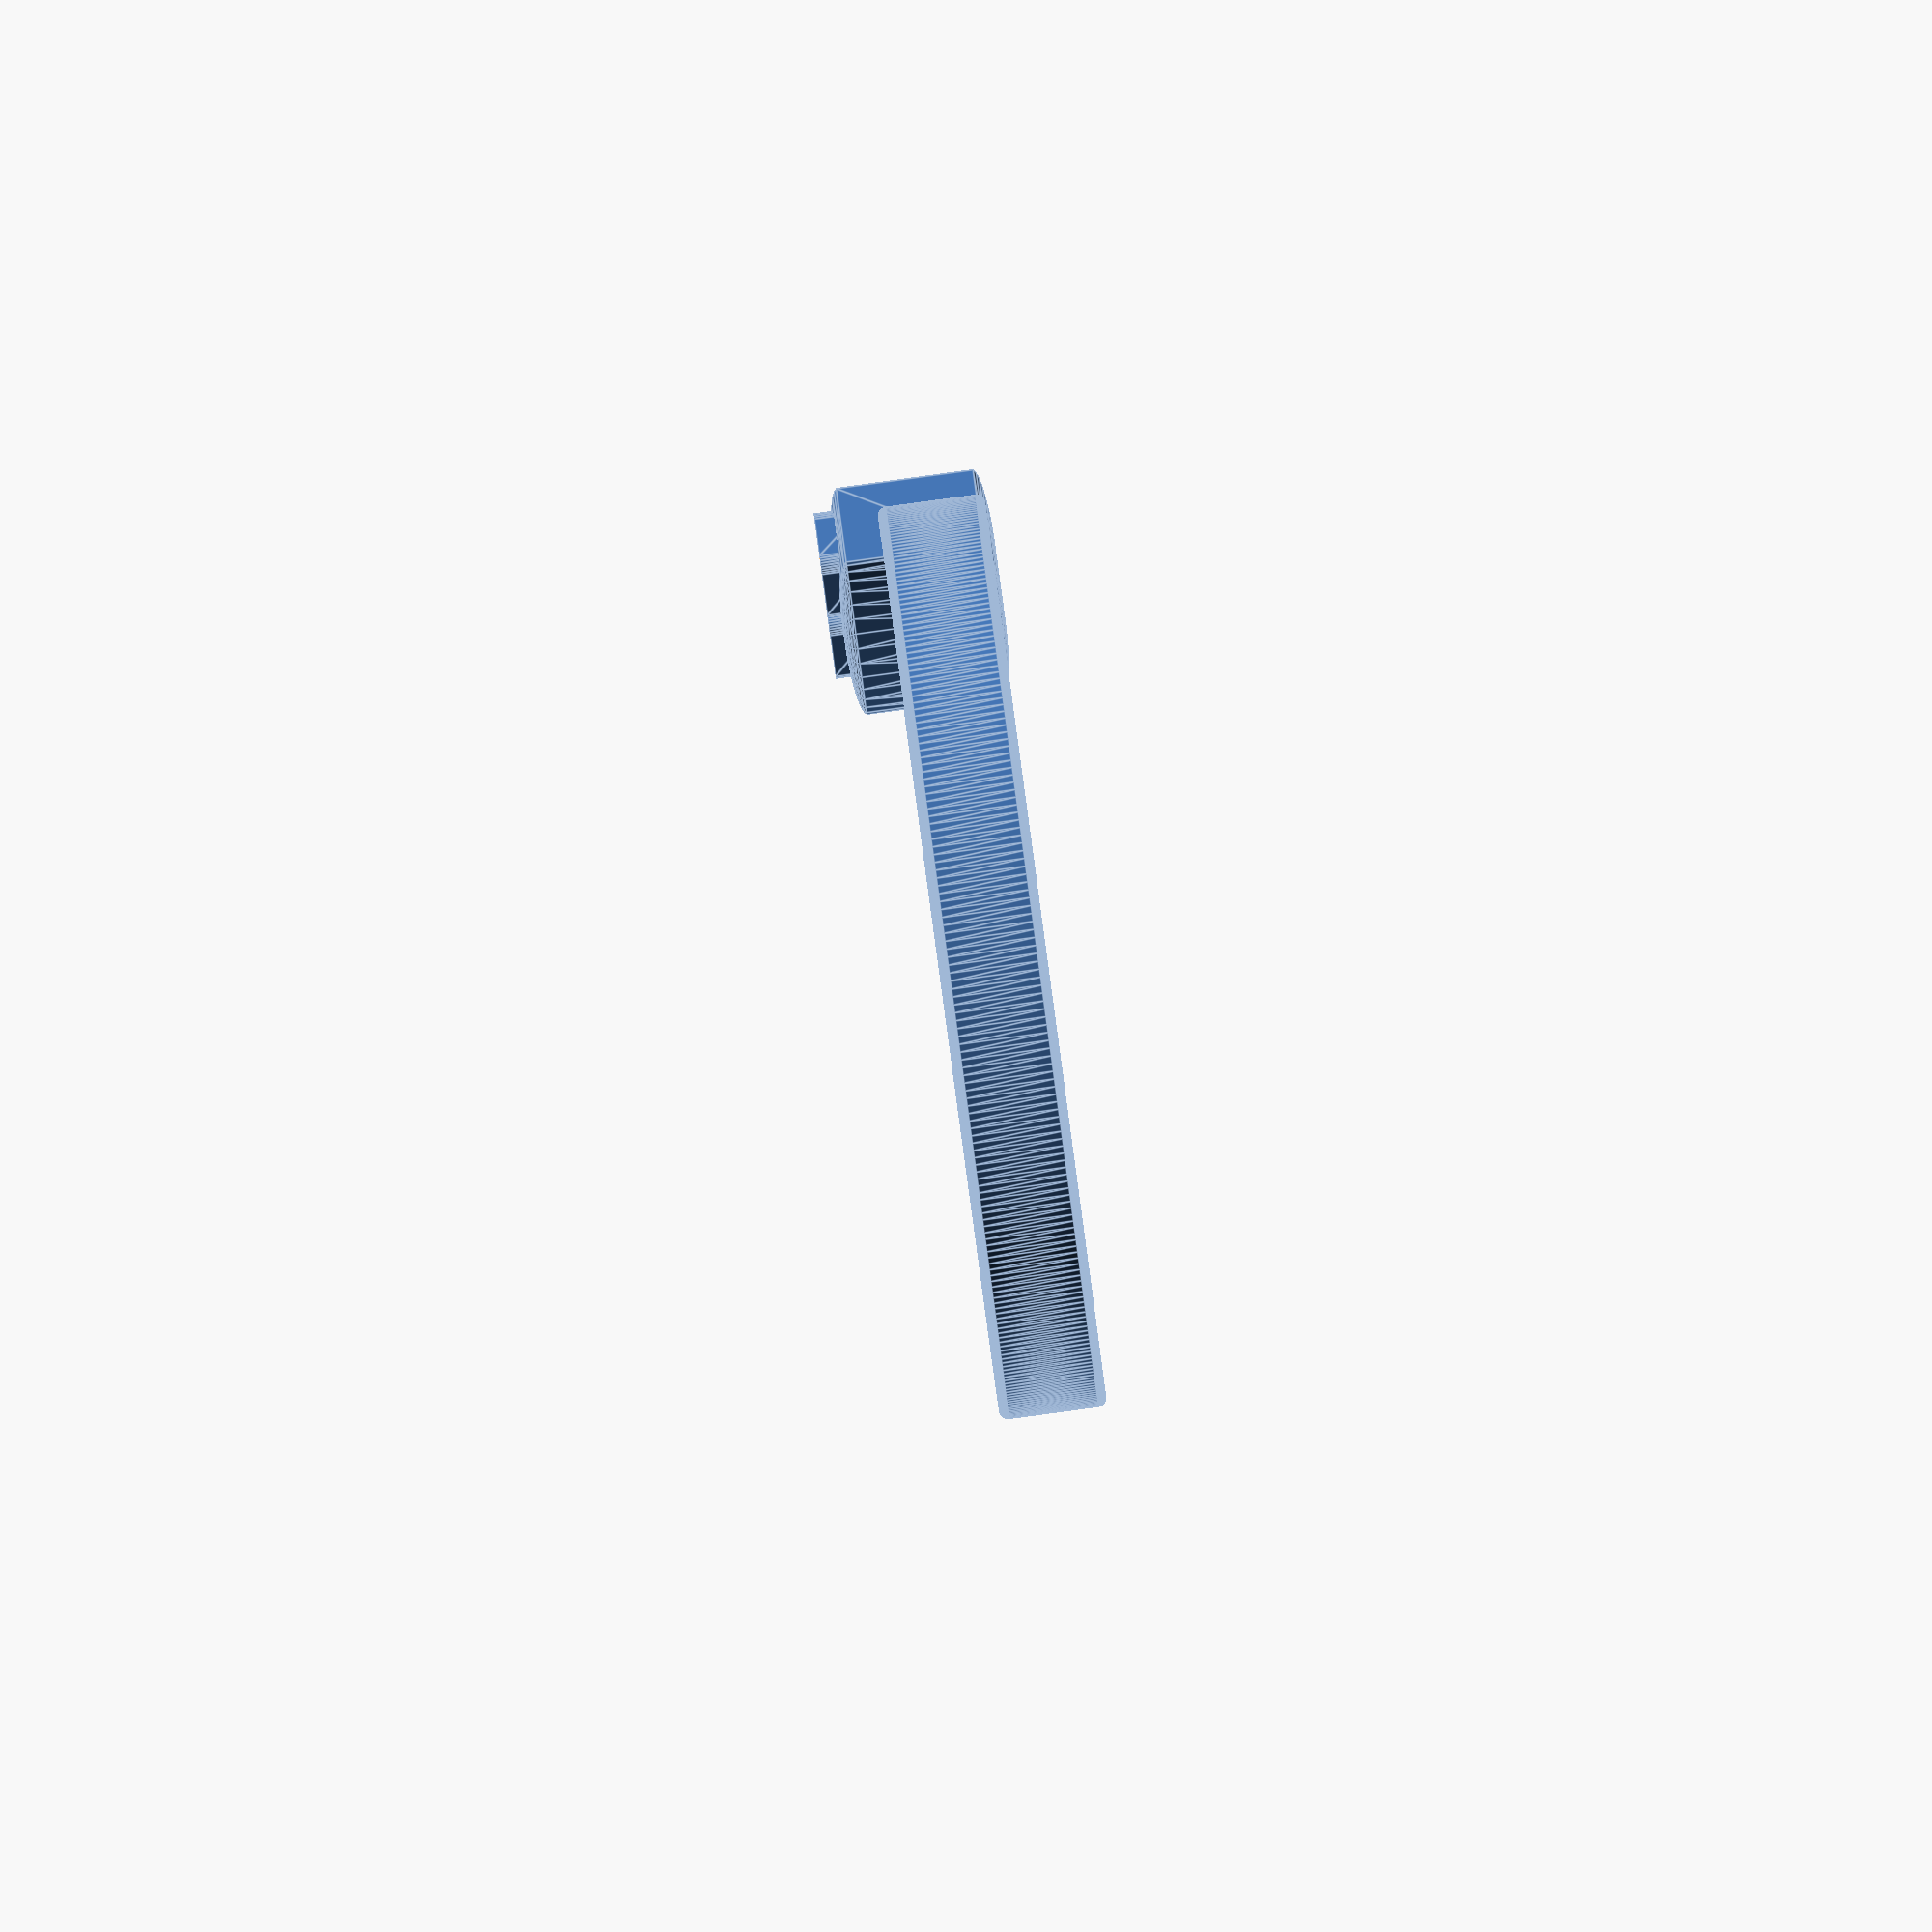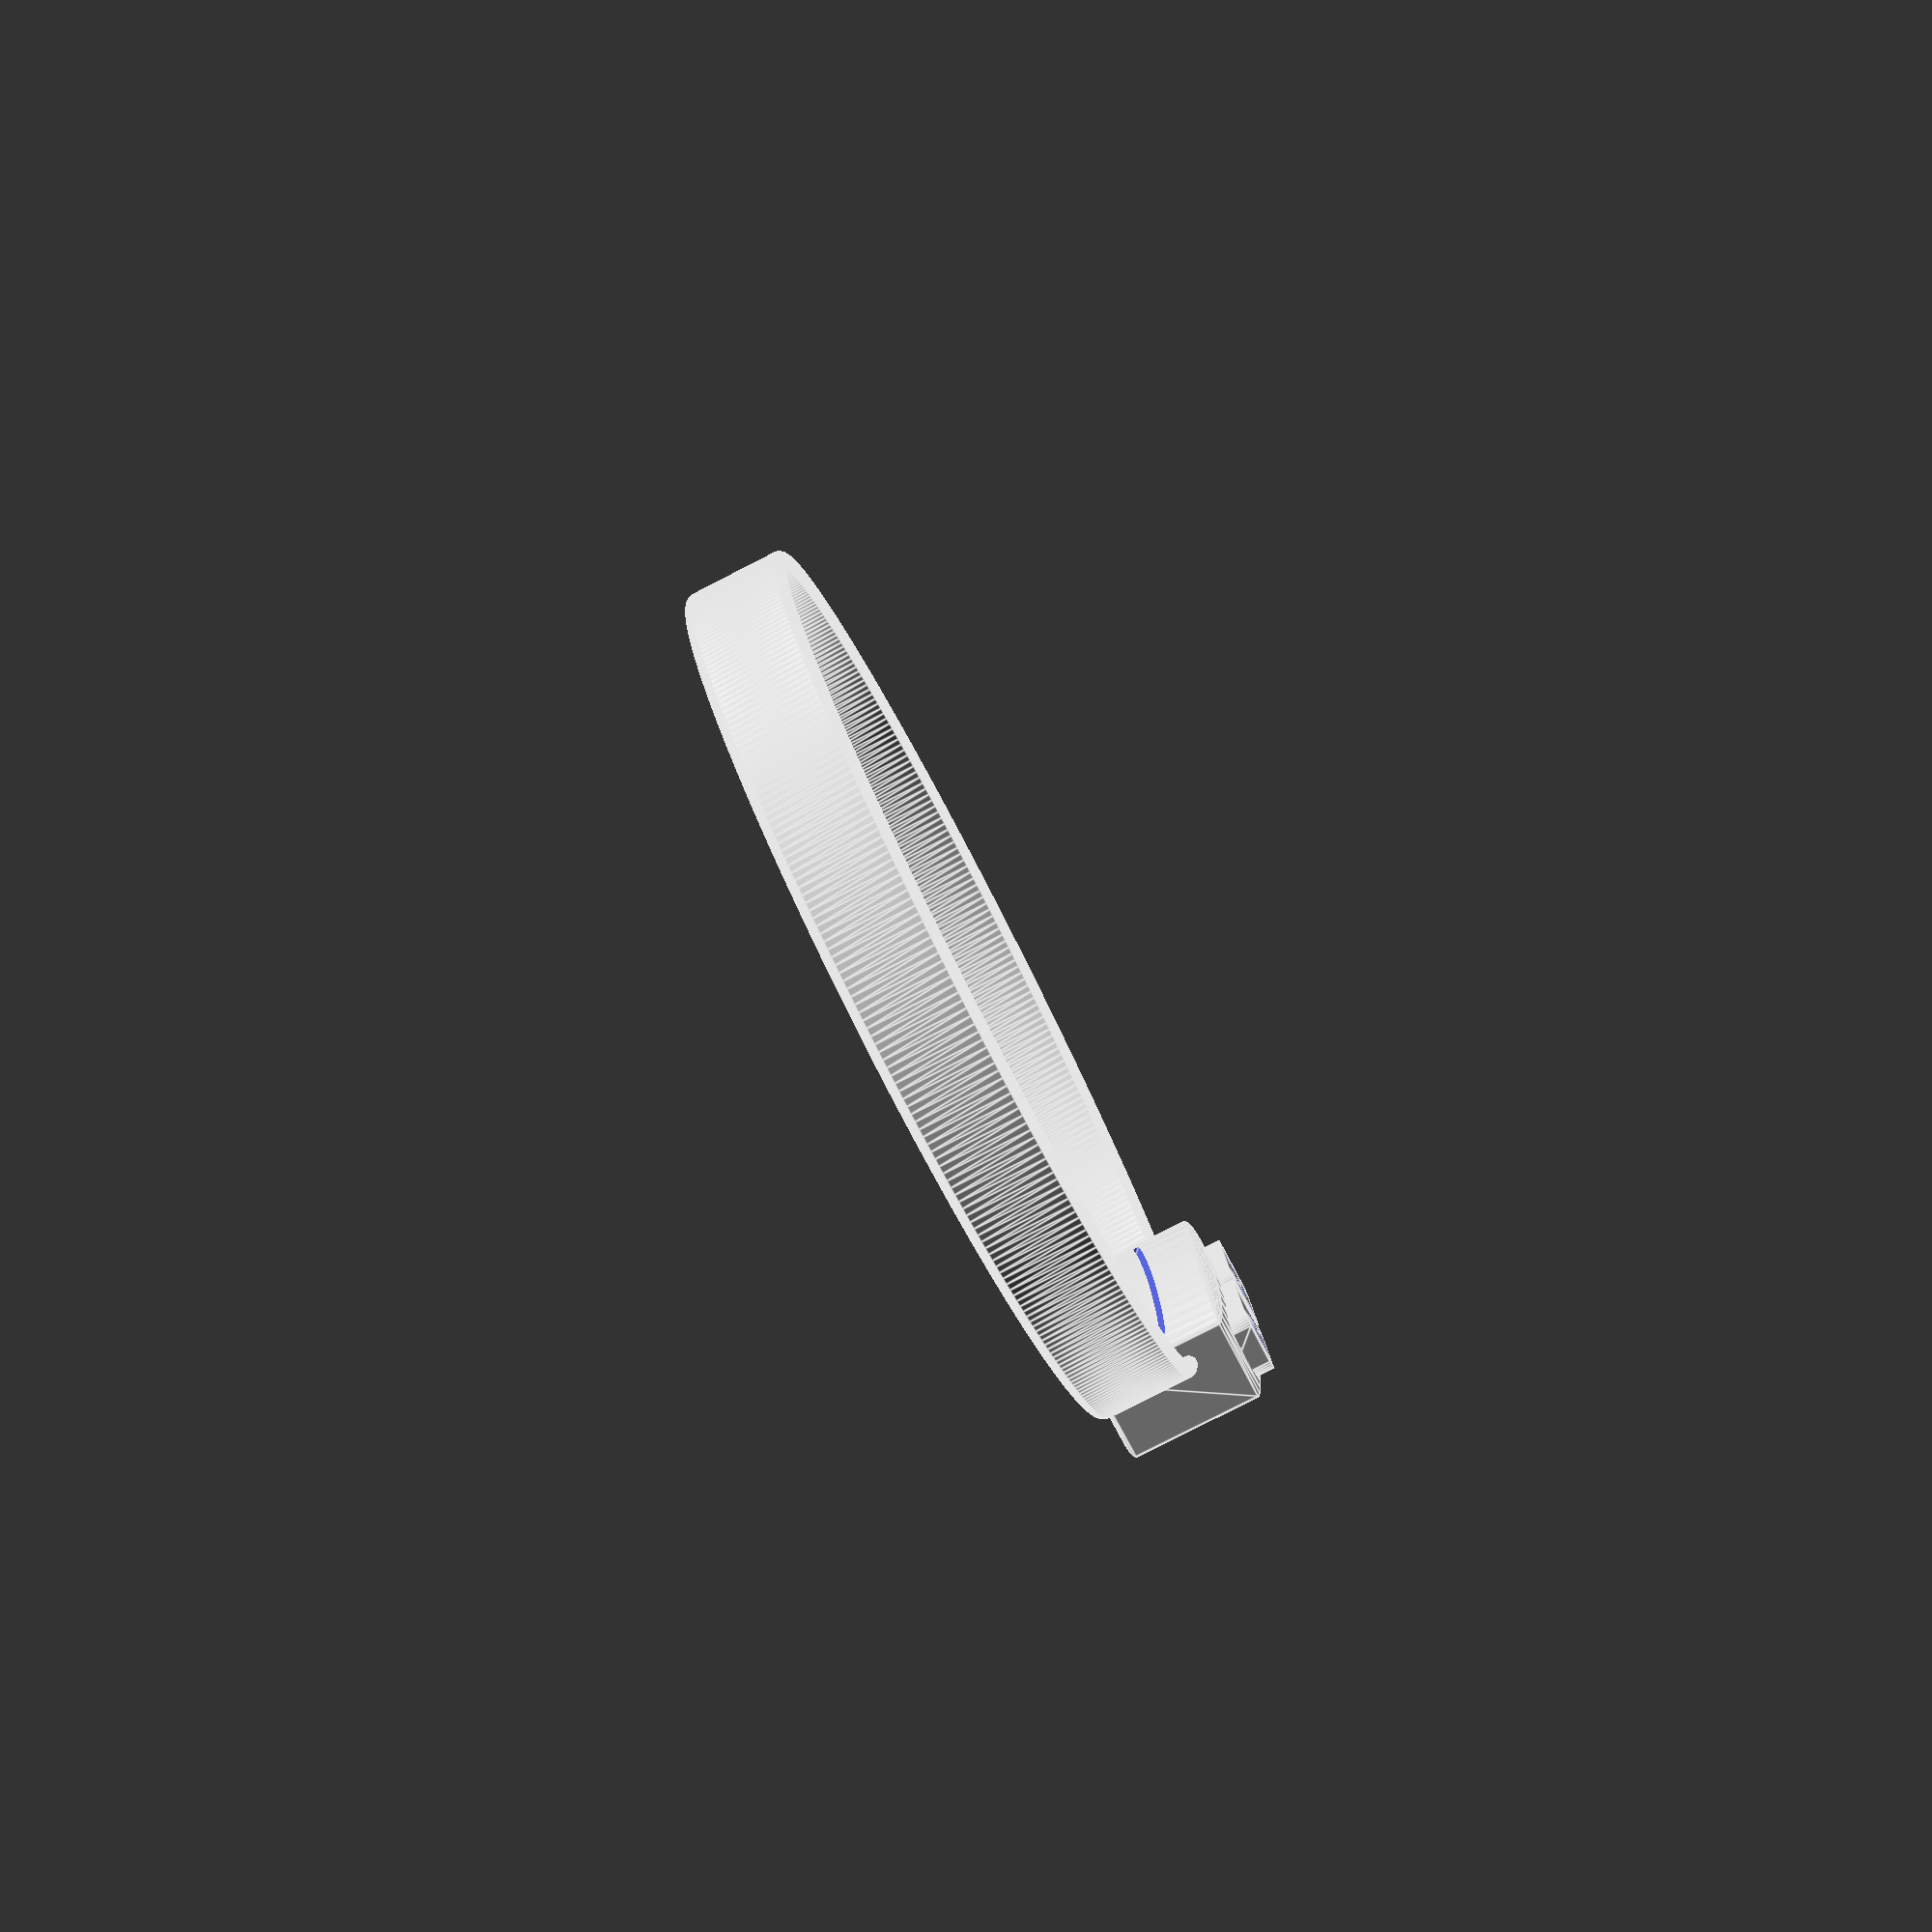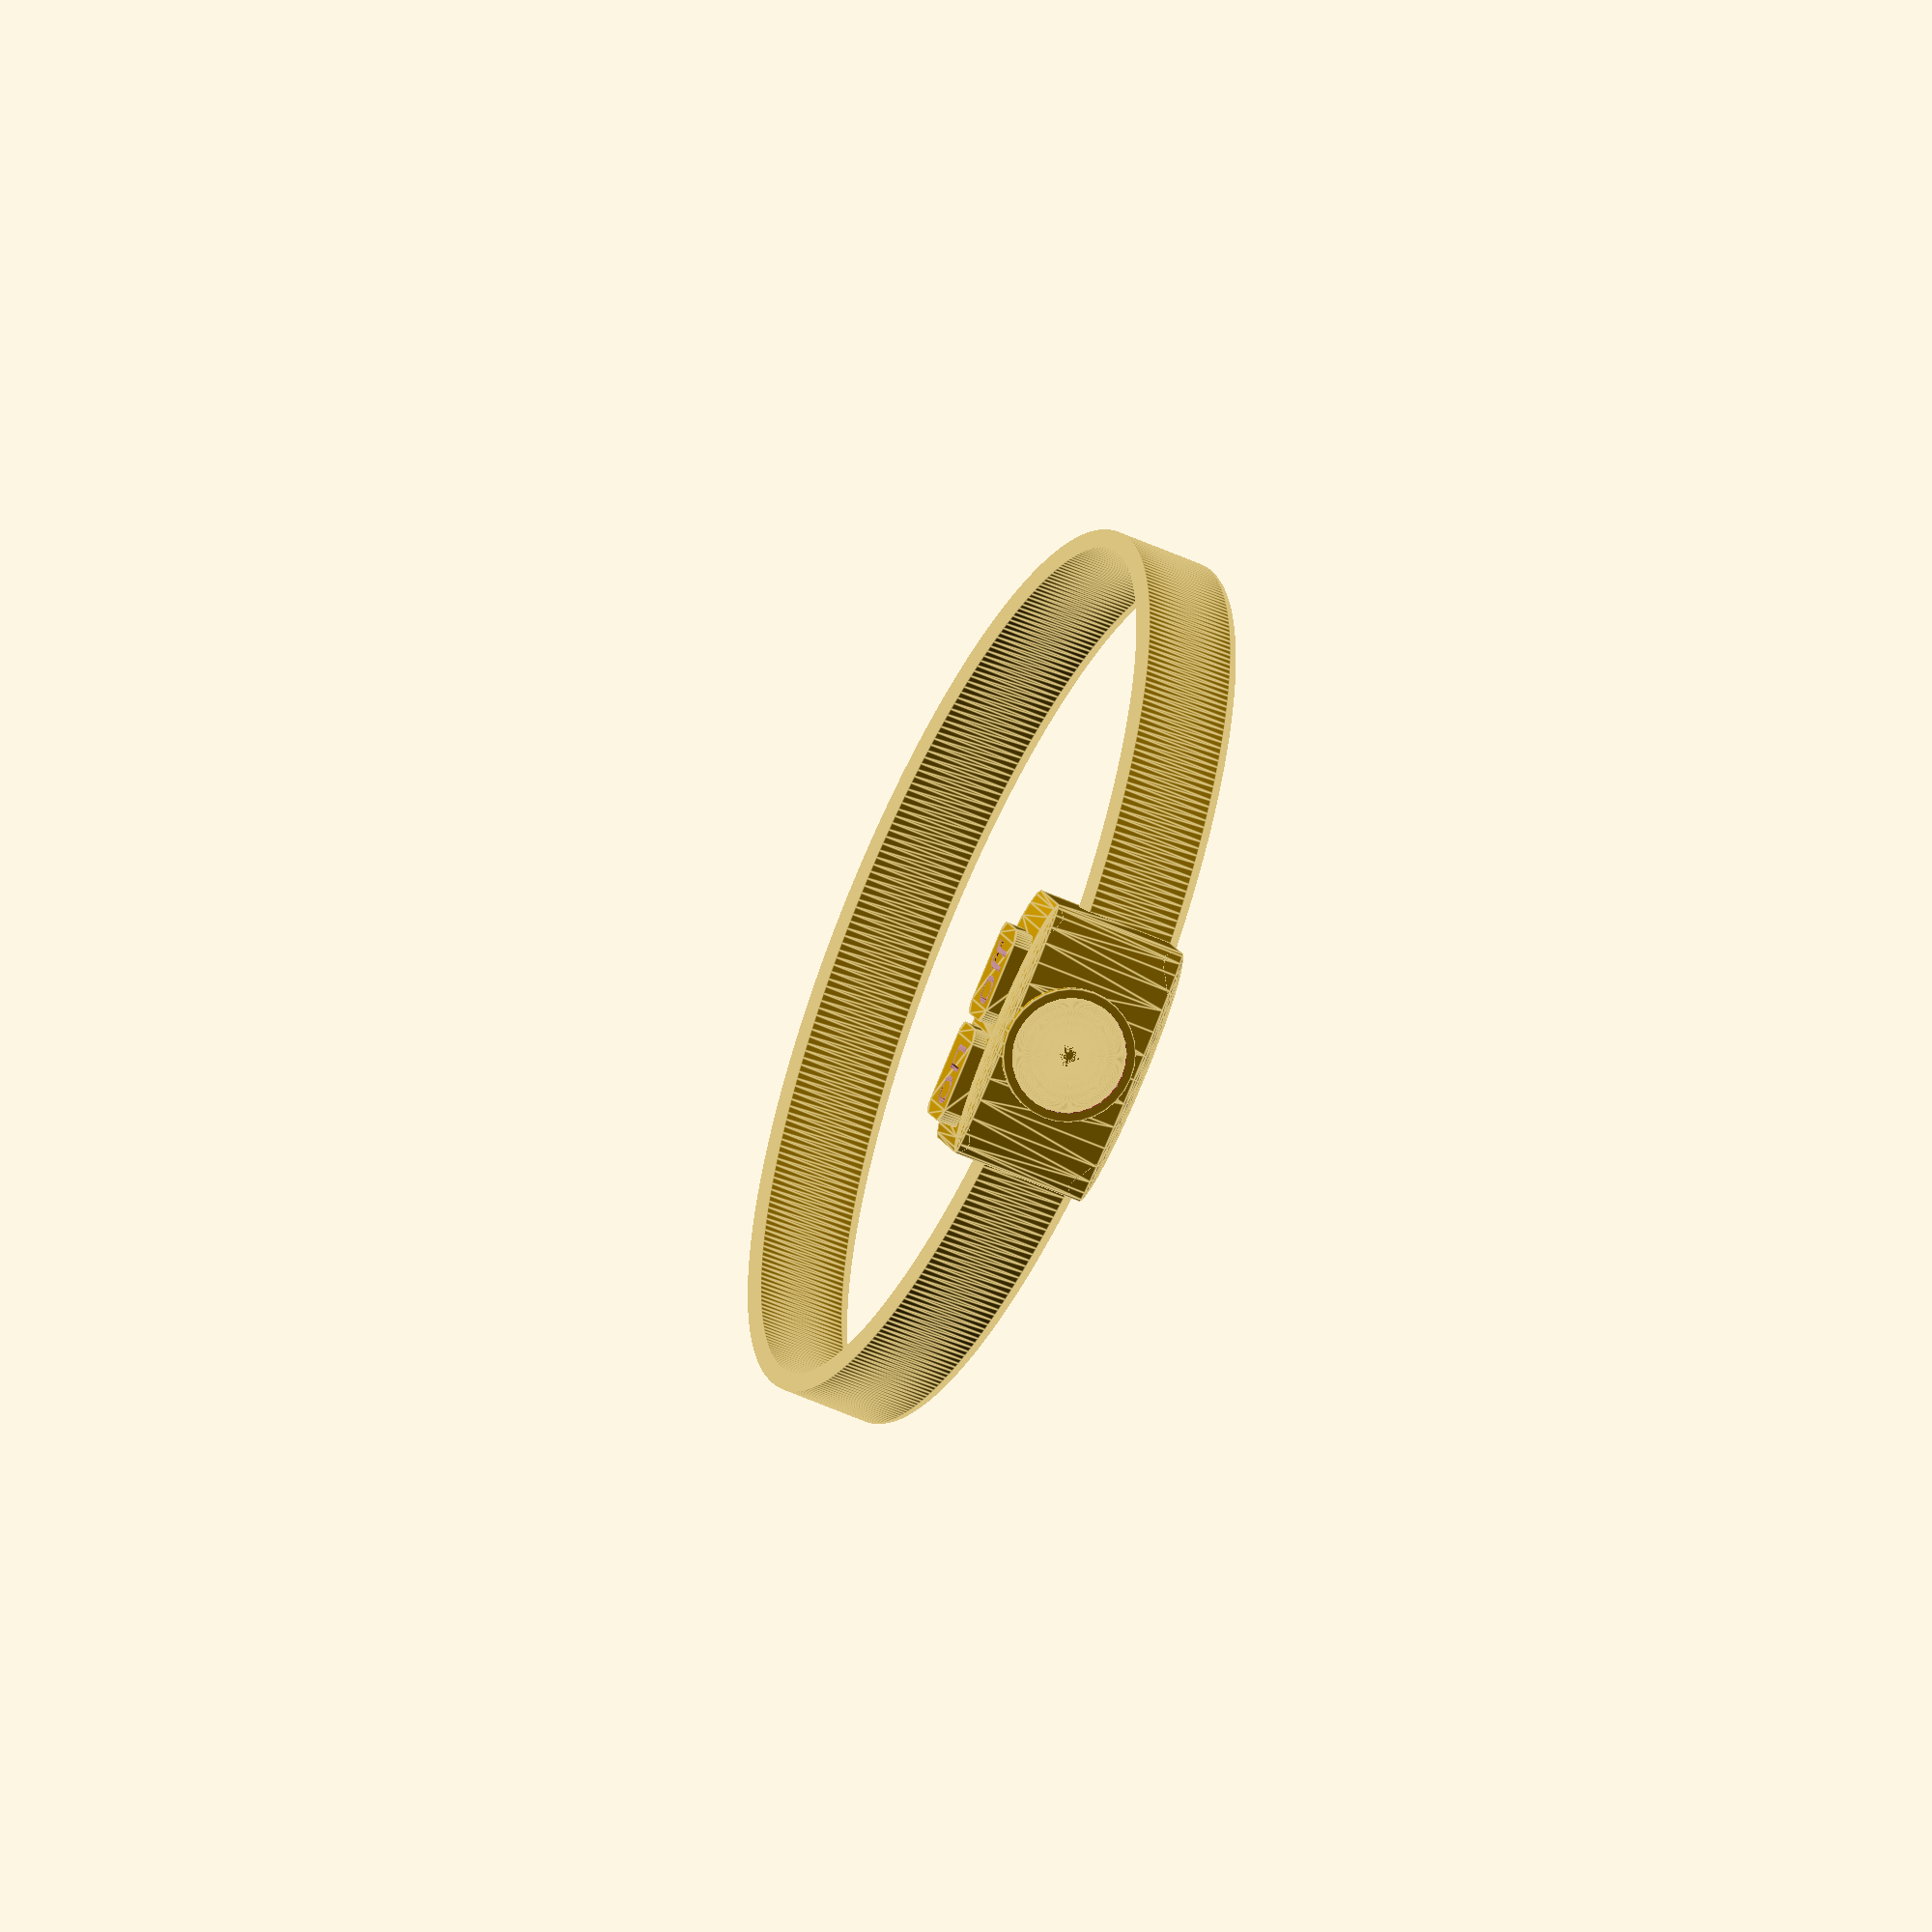
<openscad>
$fn=32;
module band() {
    h=10;
    d=2;
    rotate_extrude($fn=360){
        translate([50,0]){
            circle(d=d);
            translate([0,h/2])
                square([d,h], center=true);        
            translate([0,h])
                circle(d=d);
        }
    }
}

module button( txt, w ){
    h=5; d=3;
    difference() {
        linear_extrude(5)
            hull() {
                circle(d=d);
                translate([0,h])
                    circle(d=d);
                translate([w,h])
                    circle(d=d);
                translate([w,0])
                    circle(d=d);
            }
        translate([0,0,4])
            linear_extrude(2, convexity=10)
                text(txt, size=h);
    }
}

module unit() {
    hull(){
        scale([10,1,1]){
            sphere(d=3);
            translate([0,10,0])
                sphere(d=3);
            translate([0,10,15])
                sphere(d=3);
            translate([0,0,15])
                sphere(d=3);
        }
    }    
}

module lens() {
    d=15;
    intersection()
    {
        cylinder(h=5, d=d);
        translate([0,0,-58.5])
            sphere(60, $fn=360);
    }
    difference() {
            cylinder(h=1.5, d=d);
            cylinder(h=20, d=d-2, center=true);
    }
}

difference() {
    translate([0,45])
        unit();
    translate([0,43,10])
    rotate([-45,0,0])
        cube([25, 25, 0.5], center=true);
}
translate([11,53,13]) rotate([0,0,180])
    button("on", 8);
translate([-1,53,13]) rotate([0,0,180])
    button("off", 8);

band();
translate([0,56,8])
rotate([-90,0,0])
lens();
</openscad>
<views>
elev=90.4 azim=55.7 roll=97.7 proj=o view=edges
elev=80.5 azim=79.0 roll=297.1 proj=p view=edges
elev=55.1 azim=152.8 roll=64.5 proj=o view=edges
</views>
